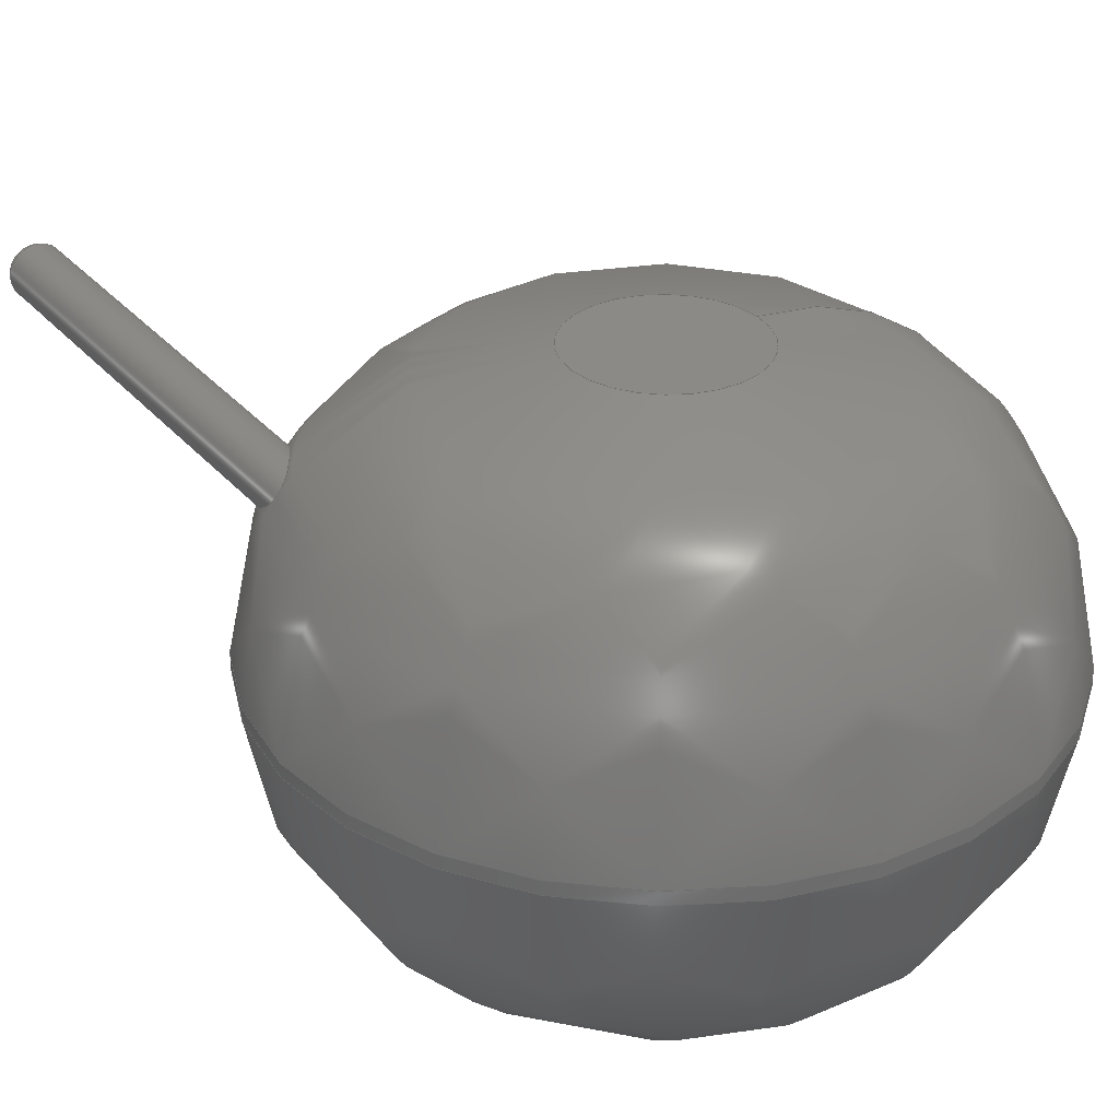
<metadata>
{"format":"step","ext":"step","renderer":"f3d","projection":"perspective","resolution":1024,"background":"white","views":[{"elev":30.6,"azim":-32.6,"up":"+Y"}]}
</metadata>
<code>
ISO-10303-21;
DATA;
#1=APPLICATION_PROTOCOL_DEFINITION('international standard','automotive_design',2000,#2);
#2=APPLICATION_CONTEXT('core data for automotive mechanical design processes');
#3=SHAPE_DEFINITION_REPRESENTATION(#4,#10);
#4=PRODUCT_DEFINITION_SHAPE('','',#5);
#5=PRODUCT_DEFINITION('design','',#6,#9);
#6=PRODUCT_DEFINITION_FORMATION('','',#7);
#7=PRODUCT('RV_Disc_D7mm_W54mm_P5mm','RV_Disc_D7mm_W54mm_P5mm','',(#8));
#8=PRODUCT_CONTEXT('',#2,'mechanical');
#9=PRODUCT_DEFINITION_CONTEXT('part definition',#2,'design');
#10=ADVANCED_BREP_SHAPE_REPRESENTATION('',(#11,#15),#384);
#11=AXIS2_PLACEMENT_3D('',#12,#13,#14);
#12=CARTESIAN_POINT('',(0,0,0));
#13=DIRECTION('',(0,0,1));
#14=DIRECTION('',(1,0,-0));
#15=MANIFOLD_SOLID_BREP('',#16);
#16=CLOSED_SHELL('',(#17,#49,#160,#272,#279,#301,#307,#329,#349,#369,#377));
#17=ADVANCED_FACE('',(#18),#44,.T.);
#18=FACE_BOUND('',#19,.F.);
#19=EDGE_LOOP('',(#20,#30,#37,#38));
#20=ORIENTED_EDGE('',*,*,#21,.T.);
#21=EDGE_CURVE('',#22,#24,#26,.T.);
#22=VERTEX_POINT('',#23);
#23=CARTESIAN_POINT('',(6,-1.334,3.53));
#24=VERTEX_POINT('',#25);
#25=CARTESIAN_POINT('',(6,-1.466,3.53));
#26=LINE('',#27,#28);
#27=CARTESIAN_POINT('',(6,1.3,3.53));
#28=VECTOR('',#29,1);
#29=DIRECTION('',(0,-1,0));
#30=ORIENTED_EDGE('',*,*,#31,.T.);
#31=EDGE_CURVE('',#24,#24,#32,.T.);
#32=CIRCLE('',#33,3.5);
#33=AXIS2_PLACEMENT_3D('',#34,#35,#36);
#34=CARTESIAN_POINT('',(2.5,-1.466,3.53));
#35=DIRECTION('',(8.05e-33,-1,3.756e-32));
#36=DIRECTION('',(1,8.05e-33,-2.827e-32));
#37=ORIENTED_EDGE('',*,*,#21,.F.);
#38=ORIENTED_EDGE('',*,*,#39,.F.);
#39=EDGE_CURVE('',#22,#22,#40,.T.);
#40=CIRCLE('',#41,3.5);
#41=AXIS2_PLACEMENT_3D('',#42,#35,#43);
#42=CARTESIAN_POINT('',(2.5,-1.334,3.53));
#43=DIRECTION('',(1,8.05e-33,2.827e-32));
#44=CYLINDRICAL_SURFACE('',#45,3.5);
#45=AXIS2_PLACEMENT_3D('',#46,#47,#48);
#46=CARTESIAN_POINT('',(2.5,1.3,3.53));
#47=DIRECTION('',(0,1,0));
#48=DIRECTION('',(1,0,0));
#49=ADVANCED_FACE('',(#50,#66),#146,.T.);
#50=FACE_BOUND('',#51,.F.);
#51=EDGE_LOOP('',(#52,#53,#61,#65));
#52=ORIENTED_EDGE('',*,*,#39,.T.);
#53=ORIENTED_EDGE('',*,*,#54,.T.);
#54=EDGE_CURVE('',#22,#55,#57,.T.);
#55=VERTEX_POINT('',#56);
#56=CARTESIAN_POINT('',(3.366,1.3,3.53));
#57=CIRCLE('',#58,2.634);
#58=AXIS2_PLACEMENT_3D('',#59,#60,#43);
#59=CARTESIAN_POINT('',(3.366,-1.334,3.53));
#60=DIRECTION('',(-2.827e-32,3.756e-32,1));
#61=ORIENTED_EDGE('',*,*,#62,.F.);
#62=EDGE_CURVE('',#55,#55,#63,.T.);
#63=CIRCLE('',#64,0.8659);
#64=AXIS2_PLACEMENT_3D('',#46,#35,#43);
#65=ORIENTED_EDGE('',*,*,#54,.F.);
#66=FACE_BOUND('',#67,.F.);
#67=EDGE_LOOP('',(#68,#100));
#68=ORIENTED_EDGE('',*,*,#69,.T.);
#69=EDGE_CURVE('',#70,#72,#74,.T.);
#70=VERTEX_POINT('',#71);
#71=CARTESIAN_POINT('',(0.27,0,1.323));
#72=VERTEX_POINT('',#73);
#73=CARTESIAN_POINT('',(-0.1792,-0.202,1.7));
#74=B_SPLINE_CURVE_WITH_KNOTS('',7,(#75,#76,#77,#78,#79,#80,#81,#82,#83,#84,#85,#86,#87,#88,#89,#90,#91,#92,#93,#94,#95,#96,#97,#98,#99,#73),.UNSPECIFIED.,.F.,.F.,(8,6,6,6,8),(0,0.08312,0.2342,0.4627,1),.UNSPECIFIED.);
#75=CARTESIAN_POINT('',(0.27,-5.551e-17,1.323));
#76=CARTESIAN_POINT('',(0.27,-0.007453,1.317));
#77=CARTESIAN_POINT('',(0.2698,-0.01496,1.311));
#78=CARTESIAN_POINT('',(0.2693,-0.02252,1.306));
#79=CARTESIAN_POINT('',(0.2685,-0.03012,1.3));
#80=CARTESIAN_POINT('',(0.2675,-0.03775,1.295));
#81=CARTESIAN_POINT('',(0.2663,-0.04539,1.29));
#82=CARTESIAN_POINT('',(0.262,-0.06692,1.278));
#83=CARTESIAN_POINT('',(0.2583,-0.08081,1.271));
#84=CARTESIAN_POINT('',(0.2537,-0.09463,1.265));
#85=CARTESIAN_POINT('',(0.2482,-0.1083,1.26));
#86=CARTESIAN_POINT('',(0.2418,-0.1216,1.256));
#87=CARTESIAN_POINT('',(0.2345,-0.1346,1.254));
#88=CARTESIAN_POINT('',(0.2142,-0.166,1.252));
#89=CARTESIAN_POINT('',(0.2,-0.1837,1.254));
#90=CARTESIAN_POINT('',(0.1842,-0.2,1.259));
#91=CARTESIAN_POINT('',(0.167,-0.2145,1.267));
#92=CARTESIAN_POINT('',(0.1487,-0.2271,1.277));
#93=CARTESIAN_POINT('',(0.1298,-0.2377,1.29));
#94=CARTESIAN_POINT('',(0.06489,-0.2668,1.341));
#95=CARTESIAN_POINT('',(0.01719,-0.2764,1.387));
#96=CARTESIAN_POINT('',(-0.0296,-0.2759,1.443));
#97=CARTESIAN_POINT('',(-0.07347,-0.2668,1.503));
#98=CARTESIAN_POINT('',(-0.1134,-0.2508,1.567));
#99=CARTESIAN_POINT('',(-0.1488,-0.229,1.633));
#100=ORIENTED_EDGE('',*,*,#101,.T.);
#101=EDGE_CURVE('',#72,#70,#102,.T.);
#102=B_SPLINE_CURVE_WITH_KNOTS('',8,(#73,#103,#104,#105,#106,#107,#108,#109,#110,#111,#112,#113,#114,#115,#116,#117,#118,#119,#120,#121,#122,#123,#124,#125,#126,#127,#128,#129,#130,#131,#132,#133,#134,#135,#136,#137,#138,#139,#140,#141,#142,#143,#144,#145),.UNSPECIFIED.,.F.,.F.,(9,7,7,7,7,7,9),(0,0.2602,0.3066,0.378,0.4942,0.7002,1),.UNSPECIFIED.);
#103=CARTESIAN_POINT('',(-0.2035,-0.1804,1.754));
#104=CARTESIAN_POINT('',(-0.2246,-0.1557,1.808));
#105=CARTESIAN_POINT('',(-0.2422,-0.1284,1.863));
#106=CARTESIAN_POINT('',(-0.2562,-0.09858,1.916));
#107=CARTESIAN_POINT('',(-0.2662,-0.06665,1.969));
#108=CARTESIAN_POINT('',(-0.2719,-0.03284,2.018));
#109=CARTESIAN_POINT('',(-0.2725,0.002583,2.064));
#110=CARTESIAN_POINT('',(-0.2662,0.04569,2.109));
#111=CARTESIAN_POINT('',(-0.265,0.05223,2.116));
#112=CARTESIAN_POINT('',(-0.2637,0.05881,2.122));
#113=CARTESIAN_POINT('',(-0.2622,0.06541,2.128));
#114=CARTESIAN_POINT('',(-0.2604,0.07203,2.134));
#115=CARTESIAN_POINT('',(-0.2584,0.07867,2.14));
#116=CARTESIAN_POINT('',(-0.2563,0.0853,2.145));
#117=CARTESIAN_POINT('',(-0.2502,0.1022,2.157));
#118=CARTESIAN_POINT('',(-0.2459,0.1124,2.163));
#119=CARTESIAN_POINT('',(-0.2412,0.1226,2.169));
#120=CARTESIAN_POINT('',(-0.2358,0.1326,2.173));
#121=CARTESIAN_POINT('',(-0.2299,0.1425,2.176));
#122=CARTESIAN_POINT('',(-0.2235,0.1522,2.178));
#123=CARTESIAN_POINT('',(-0.2166,0.1616,2.179));
#124=CARTESIAN_POINT('',(-0.1974,0.1852,2.177));
#125=CARTESIAN_POINT('',(-0.1843,0.1988,2.172));
#126=CARTESIAN_POINT('',(-0.1704,0.2112,2.165));
#127=CARTESIAN_POINT('',(-0.1559,0.2221,2.154));
#128=CARTESIAN_POINT('',(-0.141,0.2317,2.14));
#129=CARTESIAN_POINT('',(-0.1259,0.2398,2.125));
#130=CARTESIAN_POINT('',(-0.1108,0.2468,2.108));
#131=CARTESIAN_POINT('',(-0.06868,0.2627,2.057));
#132=CARTESIAN_POINT('',(-0.04176,0.2691,2.02));
#133=CARTESIAN_POINT('',(-0.01513,0.2723,1.98));
#134=CARTESIAN_POINT('',(0.01104,0.2726,1.939));
#135=CARTESIAN_POINT('',(0.03658,0.2701,1.896));
#136=CARTESIAN_POINT('',(0.06138,0.265,1.853));
#137=CARTESIAN_POINT('',(0.0853,0.2574,1.809));
#138=CARTESIAN_POINT('',(0.1415,0.2328,1.702));
#139=CARTESIAN_POINT('',(0.1726,0.2131,1.638));
#140=CARTESIAN_POINT('',(0.2009,0.1885,1.576));
#141=CARTESIAN_POINT('',(0.2258,0.1591,1.516));
#142=CARTESIAN_POINT('',(0.2465,0.125,1.459));
#143=CARTESIAN_POINT('',(0.2617,0.08647,1.406));
#144=CARTESIAN_POINT('',(0.27,0.04431,1.36));
#145=CARTESIAN_POINT('',(0.27,-2.776e-17,1.323));
#146=SURFACE_OF_REVOLUTION('',#147,#158);
#147=B_SPLINE_CURVE_WITH_KNOTS('',6,(#23,#148,#149,#150,#151,#152,#153,#154,#155,#156,#157,#56),.UNSPECIFIED.,.F.,.F.,(7,5,7),(0,0.7854,1.571),.UNSPECIFIED.);
#148=CARTESIAN_POINT('',(6,-0.9893,3.53));
#149=CARTESIAN_POINT('',(5.946,-0.6445,3.53));
#150=CARTESIAN_POINT('',(5.838,-0.3104,3.53));
#151=CARTESIAN_POINT('',(5.678,0.002545,3.53));
#152=CARTESIAN_POINT('',(5.472,0.2847,3.53));
#153=CARTESIAN_POINT('',(4.985,0.7723,3.53));
#154=CARTESIAN_POINT('',(4.703,0.9778,3.53));
#155=CARTESIAN_POINT('',(4.39,1.138,3.53));
#156=CARTESIAN_POINT('',(4.055,1.246,3.53));
#157=CARTESIAN_POINT('',(3.711,1.3,3.53));
#158=AXIS1_PLACEMENT('',#42,#159);
#159=DIRECTION('',(-8.05e-33,1,-3.756e-32));
#160=ADVANCED_FACE('',(#161,#177),#259,.T.);
#161=FACE_BOUND('',#162,.T.);
#162=EDGE_LOOP('',(#30,#163,#171,#176));
#163=ORIENTED_EDGE('',*,*,#164,.T.);
#164=EDGE_CURVE('',#24,#165,#167,.T.);
#165=VERTEX_POINT('',#166);
#166=CARTESIAN_POINT('',(3.366,-4.1,3.53));
#167=CIRCLE('',#168,2.634);
#168=AXIS2_PLACEMENT_3D('',#169,#170,#36);
#169=CARTESIAN_POINT('',(3.366,-1.466,3.53));
#170=DIRECTION('',(-2.827e-32,-3.756e-32,-1));
#171=ORIENTED_EDGE('',*,*,#172,.F.);
#172=EDGE_CURVE('',#165,#165,#173,.T.);
#173=CIRCLE('',#174,0.8659);
#174=AXIS2_PLACEMENT_3D('',#175,#35,#36);
#175=CARTESIAN_POINT('',(2.5,-4.1,3.53));
#176=ORIENTED_EDGE('',*,*,#164,.F.);
#177=FACE_BOUND('',#178,.T.);
#178=EDGE_LOOP('',(#179,#200));
#179=ORIENTED_EDGE('',*,*,#180,.T.);
#180=EDGE_CURVE('',#181,#183,#185,.T.);
#181=VERTEX_POINT('',#182);
#182=CARTESIAN_POINT('',(5.27,-2.8,2.057));
#183=VERTEX_POINT('',#184);
#184=CARTESIAN_POINT('',(4.857,-2.571,1.282));
#185=B_SPLINE_CURVE_WITH_KNOTS('',8,(#182,#186,#187,#188,#189,#190,#191,#192,#193,#194,#195,#196,#197,#198,#199,#184),.UNSPECIFIED.,.F.,.F.,(9,7,9),(0,0.3338,1),.UNSPECIFIED.);
#186=CARTESIAN_POINT('',(5.27,-2.776,2.027));
#187=CARTESIAN_POINT('',(5.267,-2.752,1.994));
#188=CARTESIAN_POINT('',(5.263,-2.729,1.959));
#189=CARTESIAN_POINT('',(5.256,-2.707,1.923));
#190=CARTESIAN_POINT('',(5.247,-2.686,1.887));
#191=CARTESIAN_POINT('',(5.236,-2.666,1.849));
#192=CARTESIAN_POINT('',(5.224,-2.647,1.812));
#193=CARTESIAN_POINT('',(5.182,-2.595,1.7));
#194=CARTESIAN_POINT('',(5.147,-2.566,1.625));
#195=CARTESIAN_POINT('',(5.107,-2.543,1.552));
#196=CARTESIAN_POINT('',(5.061,-2.527,1.482));
#197=CARTESIAN_POINT('',(5.011,-2.52,1.417));
#198=CARTESIAN_POINT('',(4.958,-2.524,1.359));
#199=CARTESIAN_POINT('',(4.905,-2.541,1.313));
#200=ORIENTED_EDGE('',*,*,#201,.T.);
#201=EDGE_CURVE('',#183,#181,#202,.T.);
#202=B_SPLINE_CURVE_WITH_KNOTS('',8,(#184,#203,#204,#205,#206,#207,#208,#209,#210,#211,#212,#213,#214,#215,#216,#217,#218,#219,#220,#221,#222,#223,#224,#225,#226,#227,#228,#229,#230,#231,#232,#233,#234,#235,#236,#237,#238,#239,#240,#241,#242,#243,#244,#245,#246,#247,#248,#249,#250,#251,#252,#253,#254,#255,#256,#257,#258,#182),.UNSPECIFIED.,.F.,.F.,(9,7,7,7,7,7,7,7,9),(0,0.09321,0.2159,0.2884,0.5189,0.7787,0.8477,0.933,1),.UNSPECIFIED.);
#203=CARTESIAN_POINT('',(4.845,-2.578,1.275));
#204=CARTESIAN_POINT('',(4.833,-2.587,1.268));
#205=CARTESIAN_POINT('',(4.821,-2.596,1.262));
#206=CARTESIAN_POINT('',(4.81,-2.606,1.258));
#207=CARTESIAN_POINT('',(4.8,-2.617,1.255));
#208=CARTESIAN_POINT('',(4.79,-2.629,1.253));
#209=CARTESIAN_POINT('',(4.781,-2.641,1.253));
#210=CARTESIAN_POINT('',(4.762,-2.67,1.255));
#211=CARTESIAN_POINT('',(4.753,-2.688,1.258));
#212=CARTESIAN_POINT('',(4.745,-2.706,1.264));
#213=CARTESIAN_POINT('',(4.739,-2.724,1.272));
#214=CARTESIAN_POINT('',(4.735,-2.743,1.282));
#215=CARTESIAN_POINT('',(4.732,-2.761,1.293));
#216=CARTESIAN_POINT('',(4.73,-2.78,1.307));
#217=CARTESIAN_POINT('',(4.73,-2.808,1.33));
#218=CARTESIAN_POINT('',(4.73,-2.819,1.34));
#219=CARTESIAN_POINT('',(4.731,-2.829,1.349));
#220=CARTESIAN_POINT('',(4.732,-2.839,1.36));
#221=CARTESIAN_POINT('',(4.734,-2.85,1.37));
#222=CARTESIAN_POINT('',(4.736,-2.859,1.381));
#223=CARTESIAN_POINT('',(4.739,-2.869,1.393));
#224=CARTESIAN_POINT('',(4.751,-2.909,1.442));
#225=CARTESIAN_POINT('',(4.764,-2.937,1.483));
#226=CARTESIAN_POINT('',(4.78,-2.962,1.526));
#227=CARTESIAN_POINT('',(4.798,-2.985,1.572));
#228=CARTESIAN_POINT('',(4.819,-3.004,1.619));
#229=CARTESIAN_POINT('',(4.841,-3.022,1.667));
#230=CARTESIAN_POINT('',(4.866,-3.036,1.715));
#231=CARTESIAN_POINT('',(4.919,-3.06,1.818));
#232=CARTESIAN_POINT('',(4.95,-3.068,1.873));
#233=CARTESIAN_POINT('',(4.981,-3.073,1.926));
#234=CARTESIAN_POINT('',(5.013,-3.074,1.979));
#235=CARTESIAN_POINT('',(5.047,-3.071,2.029));
#236=CARTESIAN_POINT('',(5.081,-3.062,2.076));
#237=CARTESIAN_POINT('',(5.115,-3.047,2.116));
#238=CARTESIAN_POINT('',(5.156,-3.021,2.152));
#239=CARTESIAN_POINT('',(5.165,-3.014,2.159));
#240=CARTESIAN_POINT('',(5.173,-3.008,2.165));
#241=CARTESIAN_POINT('',(5.181,-3.001,2.17));
#242=CARTESIAN_POINT('',(5.189,-2.993,2.173));
#243=CARTESIAN_POINT('',(5.197,-2.985,2.176));
#244=CARTESIAN_POINT('',(5.204,-2.977,2.178));
#245=CARTESIAN_POINT('',(5.22,-2.957,2.179));
#246=CARTESIAN_POINT('',(5.228,-2.946,2.177));
#247=CARTESIAN_POINT('',(5.235,-2.935,2.174));
#248=CARTESIAN_POINT('',(5.241,-2.923,2.169));
#249=CARTESIAN_POINT('',(5.247,-2.911,2.163));
#250=CARTESIAN_POINT('',(5.252,-2.899,2.155));
#251=CARTESIAN_POINT('',(5.256,-2.886,2.146));
#252=CARTESIAN_POINT('',(5.262,-2.865,2.128));
#253=CARTESIAN_POINT('',(5.265,-2.855,2.119));
#254=CARTESIAN_POINT('',(5.266,-2.846,2.11));
#255=CARTESIAN_POINT('',(5.268,-2.837,2.1));
#256=CARTESIAN_POINT('',(5.269,-2.827,2.09));
#257=CARTESIAN_POINT('',(5.27,-2.818,2.08));
#258=CARTESIAN_POINT('',(5.27,-2.809,2.069));
#259=SURFACE_OF_REVOLUTION('',#260,#271);
#260=B_SPLINE_CURVE_WITH_KNOTS('',6,(#25,#261,#262,#263,#264,#265,#266,#267,#268,#269,#270,#166),.UNSPECIFIED.,.F.,.F.,(7,5,7),(0,0.7854,1.571),.UNSPECIFIED.);
#261=CARTESIAN_POINT('',(6,-1.811,3.53));
#262=CARTESIAN_POINT('',(5.946,-2.155,3.53));
#263=CARTESIAN_POINT('',(5.838,-2.49,3.53));
#264=CARTESIAN_POINT('',(5.678,-2.803,3.53));
#265=CARTESIAN_POINT('',(5.472,-3.085,3.53));
#266=CARTESIAN_POINT('',(4.985,-3.572,3.53));
#267=CARTESIAN_POINT('',(4.703,-3.778,3.53));
#268=CARTESIAN_POINT('',(4.39,-3.938,3.53));
#269=CARTESIAN_POINT('',(4.055,-4.046,3.53));
#270=CARTESIAN_POINT('',(3.711,-4.1,3.53));
#271=AXIS1_PLACEMENT('',#34,#35);
#272=ADVANCED_FACE('',(#273),#276,.F.);
#273=FACE_BOUND('',#274,.F.);
#274=EDGE_LOOP('',(#275));
#275=ORIENTED_EDGE('',*,*,#62,.T.);
#276=PLANE('',#277);
#277=AXIS2_PLACEMENT_3D('',#46,#35,#278);
#278=DIRECTION('',(0,-3.756e-32,-1));
#279=ADVANCED_FACE('',(#280),#298,.T.);
#280=FACE_BOUND('',#281,.T.);
#281=EDGE_LOOP('',(#100,#282,#290,#297,#68));
#282=ORIENTED_EDGE('',*,*,#283,.T.);
#283=EDGE_CURVE('',#70,#284,#286,.T.);
#284=VERTEX_POINT('',#285);
#285=CARTESIAN_POINT('',(0.27,-8.589e-33,-2.892));
#286=LINE('',#287,#288);
#287=CARTESIAN_POINT('',(0.27,0,3.53));
#288=VECTOR('',#289,1);
#289=DIRECTION('',(-0,-0,-1));
#290=ORIENTED_EDGE('',*,*,#291,.T.);
#291=EDGE_CURVE('',#284,#284,#292,.T.);
#292=CIRCLE('',#293,0.27);
#293=AXIS2_PLACEMENT_3D('',#294,#295,#296);
#294=CARTESIAN_POINT('',(-7.243e-31,5.153e-31,-2.892));
#295=DIRECTION('',(1.127e-31,-7.953e-32,1));
#296=DIRECTION('',(1,-1.94e-30,-1.127e-31));
#297=ORIENTED_EDGE('',*,*,#283,.F.);
#298=CYLINDRICAL_SURFACE('',#299,0.27);
#299=AXIS2_PLACEMENT_3D('',#300,#13,#48);
#300=CARTESIAN_POINT('',(0,0,3.53));
#301=ADVANCED_FACE('',(#302),#305,.T.);
#302=FACE_BOUND('',#303,.T.);
#303=EDGE_LOOP('',(#304));
#304=ORIENTED_EDGE('',*,*,#172,.T.);
#305=PLANE('',#306);
#306=AXIS2_PLACEMENT_3D('',#175,#35,#278);
#307=ADVANCED_FACE('',(#308),#326,.T.);
#308=FACE_BOUND('',#309,.T.);
#309=EDGE_LOOP('',(#310,#311,#317,#324,#325));
#310=ORIENTED_EDGE('',*,*,#180,.F.);
#311=ORIENTED_EDGE('',*,*,#312,.T.);
#312=EDGE_CURVE('',#181,#313,#315,.T.);
#313=VERTEX_POINT('',#314);
#314=CARTESIAN_POINT('',(5.27,-2.8,-2.892));
#315=LINE('',#316,#288);
#316=CARTESIAN_POINT('',(5.27,-2.8,3.53));
#317=ORIENTED_EDGE('',*,*,#318,.T.);
#318=EDGE_CURVE('',#313,#313,#319,.T.);
#319=CIRCLE('',#320,0.27);
#320=AXIS2_PLACEMENT_3D('',#321,#322,#323);
#321=CARTESIAN_POINT('',(5,-2.8,-2.892));
#322=DIRECTION('',(-1.014e-29,3.382e-30,1));
#323=DIRECTION('',(1,1.353e-30,1.014e-29));
#324=ORIENTED_EDGE('',*,*,#312,.F.);
#325=ORIENTED_EDGE('',*,*,#201,.F.);
#326=CYLINDRICAL_SURFACE('',#327,0.27);
#327=AXIS2_PLACEMENT_3D('',#328,#13,#48);
#328=CARTESIAN_POINT('',(5,-2.8,3.53));
#329=ADVANCED_FACE('',(#330),#346,.T.);
#330=FACE_BOUND('',#331,.F.);
#331=EDGE_LOOP('',(#332,#290,#340,#341));
#332=ORIENTED_EDGE('',*,*,#333,.F.);
#333=EDGE_CURVE('',#284,#334,#336,.T.);
#334=VERTEX_POINT('',#335);
#335=CARTESIAN_POINT('',(0.162,2.095e-31,-3));
#336=CIRCLE('',#337,0.108);
#337=AXIS2_PLACEMENT_3D('',#338,#339,#296);
#338=CARTESIAN_POINT('',(0.162,2.01e-31,-2.892));
#339=DIRECTION('',(1.94e-30,1,7.953e-32));
#340=ORIENTED_EDGE('',*,*,#333,.T.);
#341=ORIENTED_EDGE('',*,*,#342,.F.);
#342=EDGE_CURVE('',#334,#334,#343,.T.);
#343=CIRCLE('',#344,0.162);
#344=AXIS2_PLACEMENT_3D('',#345,#295,#296);
#345=CARTESIAN_POINT('',(-7.365e-31,5.239e-31,-3));
#346=TOROIDAL_SURFACE('',#347,0.162,0.108);
#347=AXIS2_PLACEMENT_3D('',#294,#348,#296);
#348=DIRECTION('',(-1.127e-31,7.953e-32,-1));
#349=ADVANCED_FACE('',(#350),#366,.T.);
#350=FACE_BOUND('',#351,.F.);
#351=EDGE_LOOP('',(#352,#317,#360,#361));
#352=ORIENTED_EDGE('',*,*,#353,.F.);
#353=EDGE_CURVE('',#313,#354,#356,.T.);
#354=VERTEX_POINT('',#355);
#355=CARTESIAN_POINT('',(5.162,-2.8,-3));
#356=CIRCLE('',#357,0.108);
#357=AXIS2_PLACEMENT_3D('',#358,#359,#323);
#358=CARTESIAN_POINT('',(5.162,-2.8,-2.892));
#359=DIRECTION('',(-1.353e-30,1,-3.382e-30));
#360=ORIENTED_EDGE('',*,*,#353,.T.);
#361=ORIENTED_EDGE('',*,*,#362,.F.);
#362=EDGE_CURVE('',#354,#354,#363,.T.);
#363=CIRCLE('',#364,0.162);
#364=AXIS2_PLACEMENT_3D('',#365,#322,#323);
#365=CARTESIAN_POINT('',(5,-2.8,-3));
#366=TOROIDAL_SURFACE('',#367,0.162,0.108);
#367=AXIS2_PLACEMENT_3D('',#321,#368,#323);
#368=DIRECTION('',(1.014e-29,-3.382e-30,-1));
#369=ADVANCED_FACE('',(#370),#373,.F.);
#370=FACE_BOUND('',#371,.F.);
#371=EDGE_LOOP('',(#372));
#372=ORIENTED_EDGE('',*,*,#342,.T.);
#373=PLANE('',#374);
#374=AXIS2_PLACEMENT_3D('',#375,#295,#376);
#375=CARTESIAN_POINT('',(-1.978e-17,2.855e-17,-3));
#376=DIRECTION('',(1,0,-1.127e-31));
#377=ADVANCED_FACE('',(#378),#381,.F.);
#378=FACE_BOUND('',#379,.F.);
#379=EDGE_LOOP('',(#380));
#380=ORIENTED_EDGE('',*,*,#362,.T.);
#381=PLANE('',#382);
#382=AXIS2_PLACEMENT_3D('',#365,#322,#383);
#383=DIRECTION('',(1,0,1.014e-29));
#384=( GEOMETRIC_REPRESENTATION_CONTEXT(3) GLOBAL_UNCERTAINTY_ASSIGNED_CONTEXT((#388)) GLOBAL_UNIT_ASSIGNED_CONTEXT((#385,#386,#387)) REPRESENTATION_CONTEXT('Context #1','3D Context with UNIT and UNCERTAINTY') );
#385=( LENGTH_UNIT() NAMED_UNIT(*) SI_UNIT(.MILLI.,.METRE.) );
#386=( NAMED_UNIT(*) PLANE_ANGLE_UNIT() SI_UNIT($,.RADIAN.) );
#387=( NAMED_UNIT(*) SI_UNIT($,.STERADIAN.) SOLID_ANGLE_UNIT() );
#388=UNCERTAINTY_MEASURE_WITH_UNIT(LENGTH_MEASURE(1e-07),#385,'distance_accuracy_value','confusion accuracy');
#389=PRODUCT_RELATED_PRODUCT_CATEGORY('part',$,(#7));
#390=MECHANICAL_DESIGN_GEOMETRIC_PRESENTATION_REPRESENTATION('',(#391,#399,#400,#401,#402,#410,#411,#412,#413,#414,#415),#384);
#391=STYLED_ITEM('color',(#392),#17);
#392=PRESENTATION_STYLE_ASSIGNMENT((#393));
#393=SURFACE_STYLE_USAGE(.BOTH.,#394);
#394=SURFACE_SIDE_STYLE('',(#395));
#395=SURFACE_STYLE_FILL_AREA(#396);
#396=FILL_AREA_STYLE('',(#397));
#397=FILL_AREA_STYLE_COLOUR('',#398);
#398=COLOUR_RGB('',0.137,0.402,0.727);
#399=STYLED_ITEM('color',(#392),#49);
#400=STYLED_ITEM('color',(#392),#160);
#401=STYLED_ITEM('color',(#392),#272);
#402=STYLED_ITEM('color',(#403),#279);
#403=PRESENTATION_STYLE_ASSIGNMENT((#404));
#404=SURFACE_STYLE_USAGE(.BOTH.,#405);
#405=SURFACE_SIDE_STYLE('',(#406));
#406=SURFACE_STYLE_FILL_AREA(#407);
#407=FILL_AREA_STYLE('',(#408));
#408=FILL_AREA_STYLE_COLOUR('',#409);
#409=COLOUR_RGB('',0.824,0.82,0.781);
#410=STYLED_ITEM('color',(#392),#301);
#411=STYLED_ITEM('color',(#403),#307);
#412=STYLED_ITEM('color',(#403),#329);
#413=STYLED_ITEM('color',(#403),#349);
#414=STYLED_ITEM('color',(#403),#369);
#415=STYLED_ITEM('color',(#403),#377);
ENDSEC;
END-ISO-10303-21;


</code>
